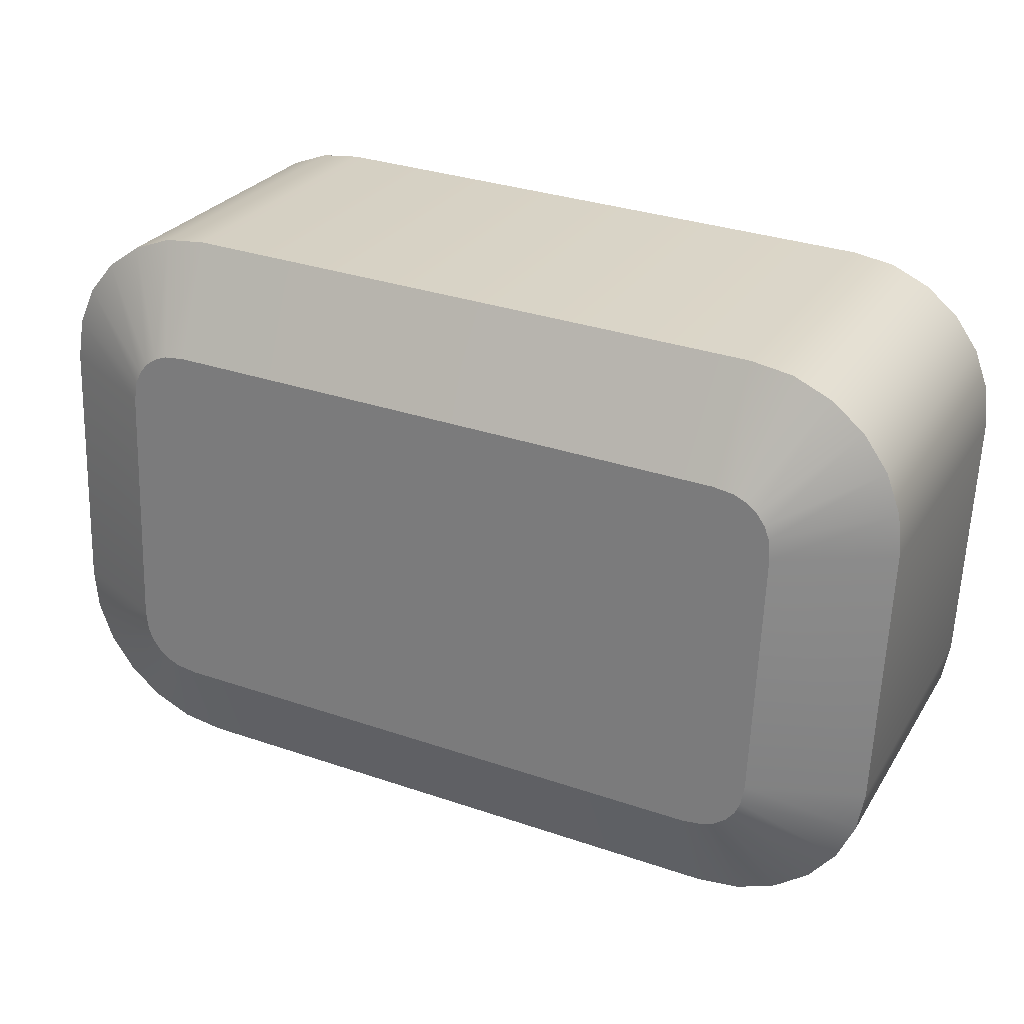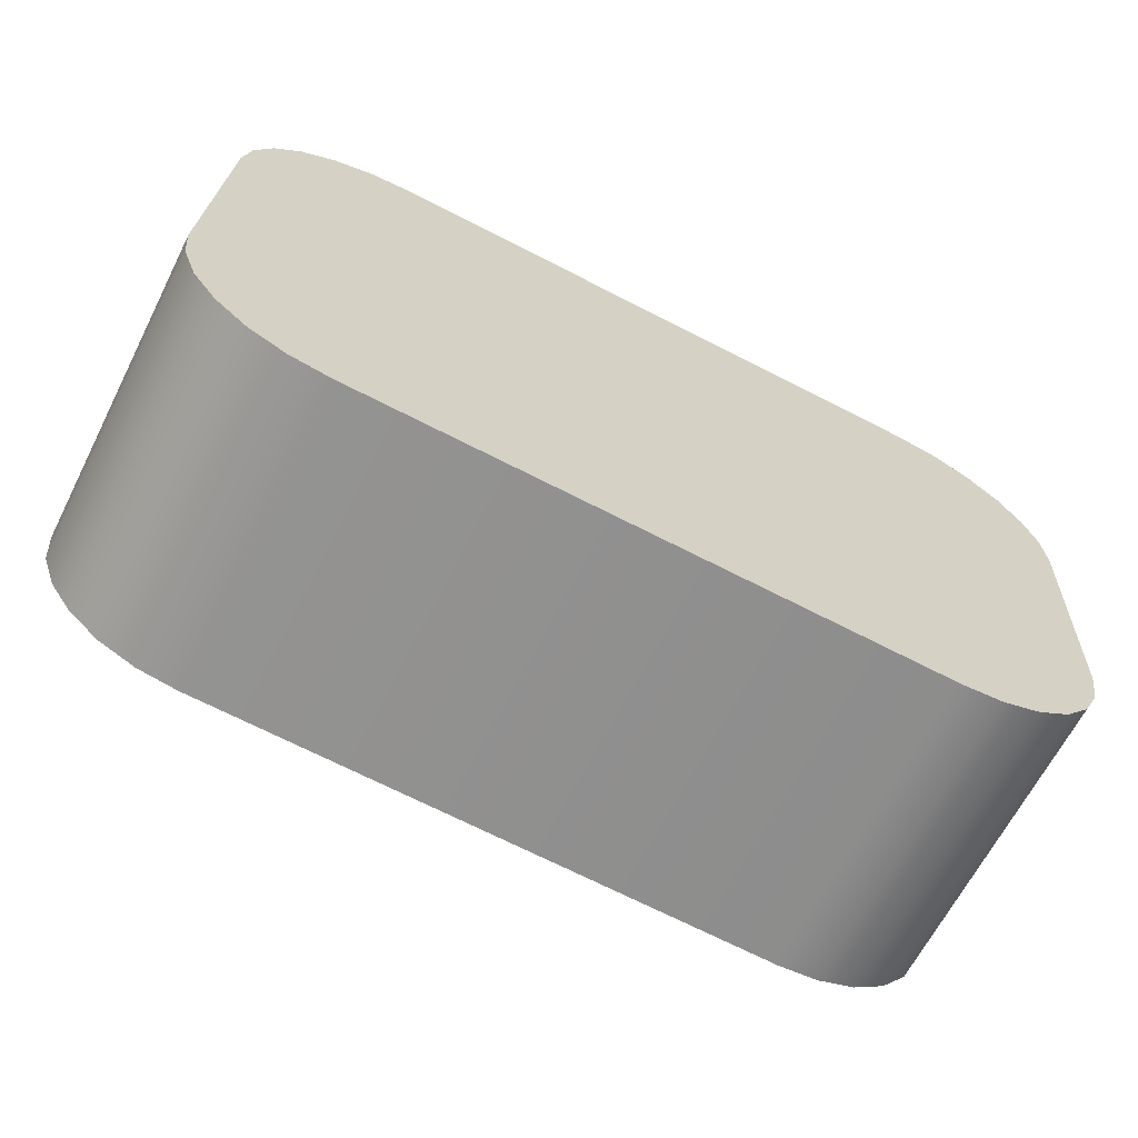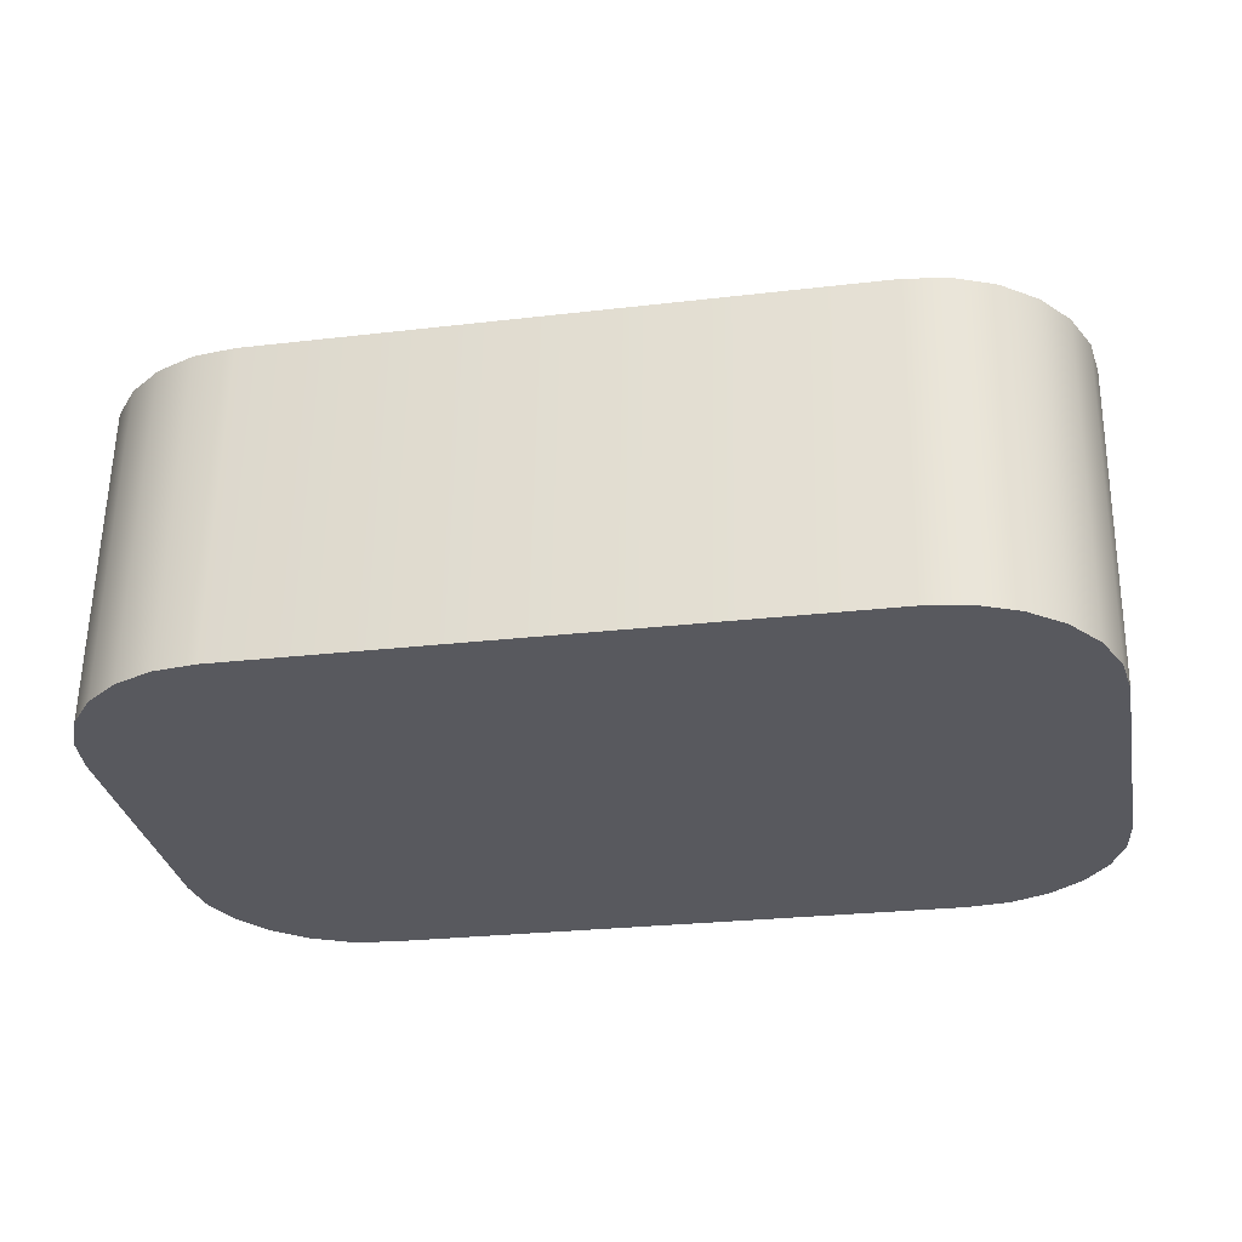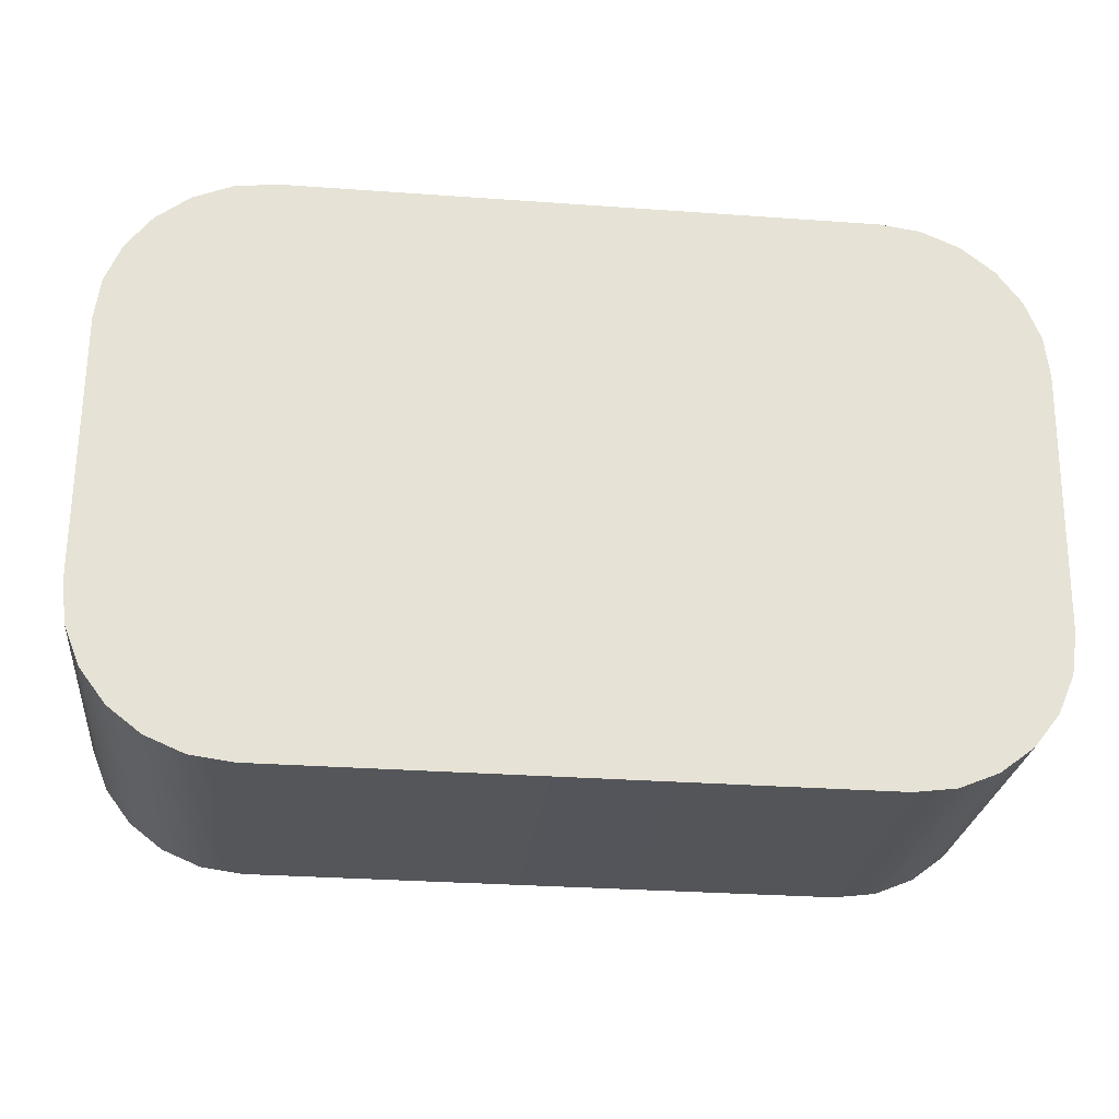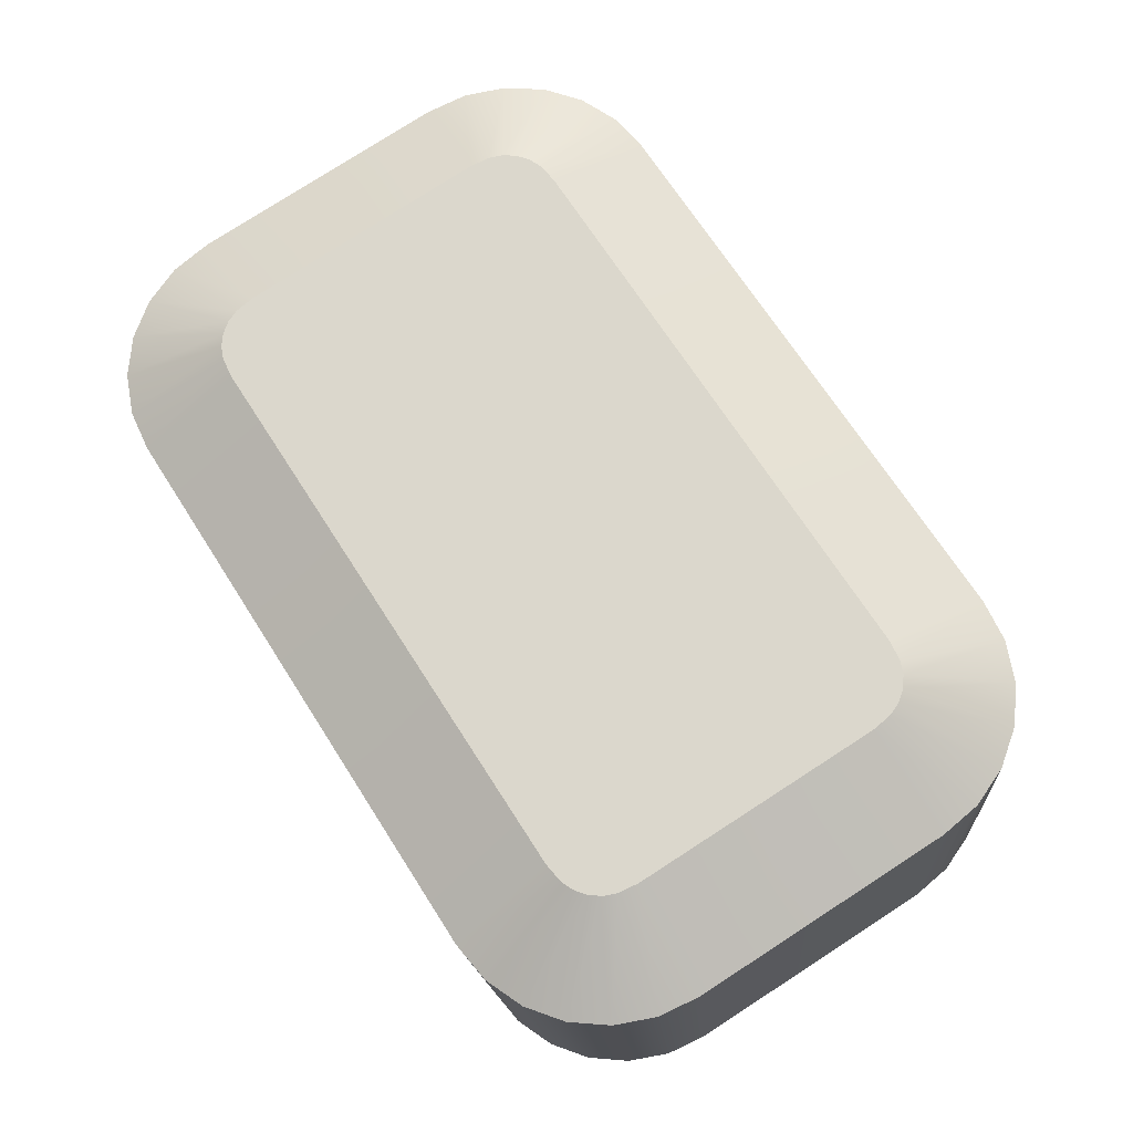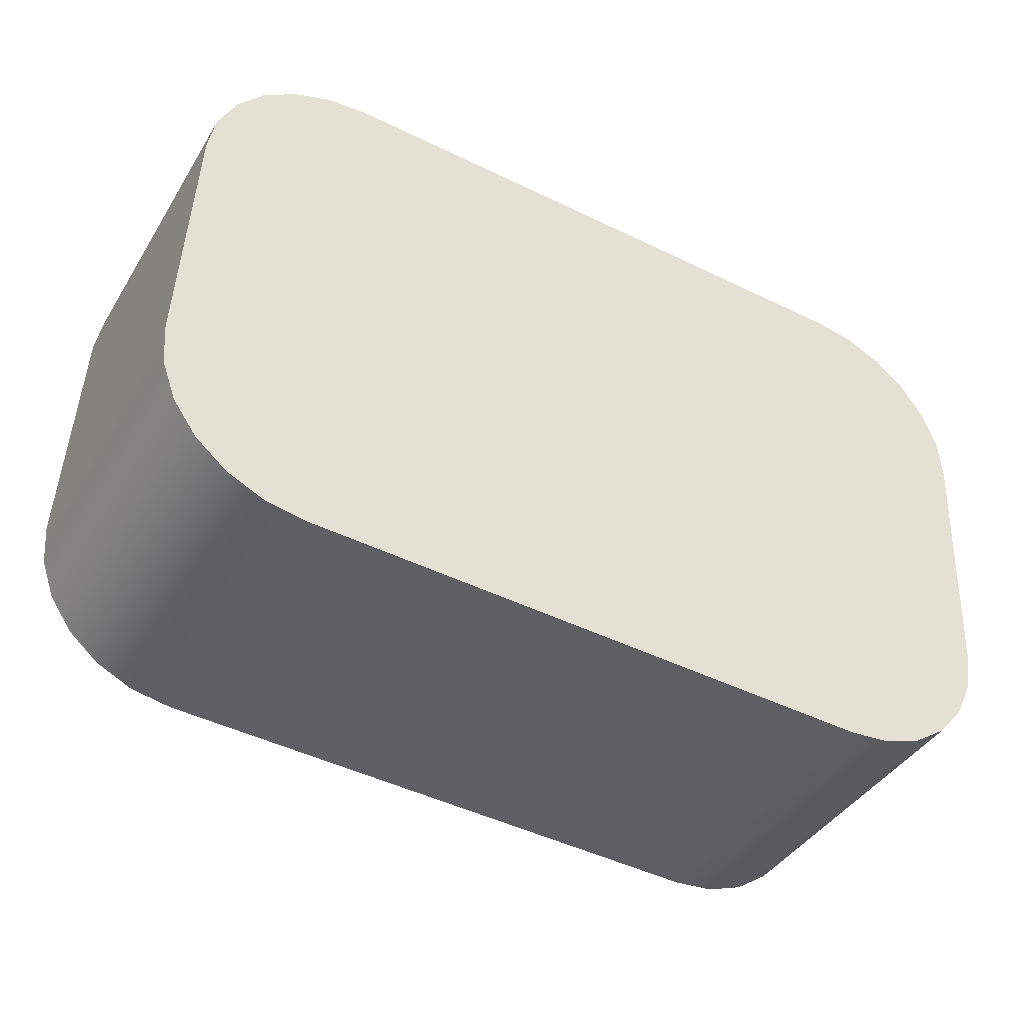
<metadata>
{"format":"obj","ext":"obj","renderer":"f3d","projection":"perspective","resolution":1024,"background":"white","views":[{"elev":32.3,"azim":25.5,"up":"+Y"},{"elev":-70.4,"azim":153.0,"up":"+Y"},{"elev":-25.4,"azim":10.8,"up":"+Z"},{"elev":-30.0,"azim":174.0,"up":"+Y"},{"elev":69.1,"azim":-122.5,"up":"+Z"},{"elev":-46.6,"azim":151.0,"up":"+Y"}]}
</metadata>
<code>
o group_19/ID429#ID429
v -0.07921 0.5538 0.4753
v -0.07973 0.5502 0.4775
v -0.07787 0.5533 0.4754
v -0.08017 0.5504 0.4775
v -0.07936 0.55 0.4775
v -0.07673 0.5524 0.4754
v -0.07787 0.5523 0.4643
v -0.07921 0.5538 0.4753
v -0.07787 0.5533 0.4754
v -0.07921 0.5529 0.4643
v -0.08064 0.554 0.4753
v -0.08088 0.5505 0.4775
v -0.07889 0.5491 0.4776
v -0.0788 0.5397 0.4784
v -0.0788 0.5484 0.4776
v -0.07889 0.539 0.4785
v -0.07907 0.5496 0.4775
v -0.07907 0.5386 0.4785
v -0.07936 0.55 0.4775
v -0.07936 0.5382 0.4785
v -0.07973 0.5502 0.4775
v -0.07973 0.5379 0.4786
v -0.08017 0.5504 0.4775
v -0.08017 0.5377 0.4786
v -0.08088 0.5376 0.4786
v -0.08088 0.5505 0.4775
v -0.1007 0.5505 0.4775
v -0.1007 0.5376 0.4786
v -0.1014 0.5504 0.4775
v -0.1014 0.5377 0.4786
v -0.1019 0.5502 0.4775
v -0.1019 0.5379 0.4786
v -0.1022 0.55 0.4775
v -0.1022 0.5382 0.4785
v -0.1025 0.5386 0.4785
v -0.1025 0.5496 0.4775
v -0.1027 0.5491 0.4776
v -0.1027 0.539 0.4785
v -0.1028 0.5484 0.4776
v -0.1028 0.5397 0.4784
v -0.07907 0.5496 0.4775
v -0.07584 0.5513 0.4755
v -0.07673 0.5515 0.4644
v -0.07673 0.5524 0.4754
v -0.07529 0.5369 0.4657
v -0.0751 0.5476 0.4647
v -0.0751 0.5384 0.4656
v -0.07529 0.549 0.4646
v -0.07584 0.5356 0.4658
v -0.07584 0.5503 0.4645
v -0.07673 0.5345 0.4659
v -0.07673 0.5515 0.4644
v -0.07787 0.5336 0.466
v -0.07787 0.5523 0.4643
v -0.07921 0.5529 0.4643
v -0.07921 0.533 0.466
v -0.08064 0.5328 0.466
v -0.08064 0.5531 0.4643
v -0.1009 0.5328 0.466
v -0.1009 0.5531 0.4643
v -0.1024 0.533 0.466
v -0.1024 0.5529 0.4643
v -0.1037 0.5336 0.466
v -0.1037 0.5523 0.4643
v -0.1049 0.5515 0.4644
v -0.1049 0.5345 0.4659
v -0.1057 0.5356 0.4658
v -0.1057 0.5503 0.4645
v -0.1063 0.5369 0.4657
v -0.1063 0.549 0.4646
v -0.1065 0.5384 0.4656
v -0.1065 0.5476 0.4647
v -0.1065 0.543 0.4651
v -0.08064 0.554 0.4753
v -0.08064 0.5531 0.4643
v -0.1009 0.554 0.4753
v -0.1007 0.5505 0.4775
v -0.1065 0.5485 0.4758
v -0.1028 0.5397 0.4784
v -0.1028 0.5484 0.4776
v -0.1065 0.5393 0.4766
v -0.1065 0.5439 0.4762
v -0.1063 0.5379 0.4767
v -0.1027 0.539 0.4785
v -0.1057 0.5366 0.4768
v -0.1025 0.5386 0.4785
v -0.1049 0.5354 0.4769
v -0.1022 0.5382 0.4785
v -0.1037 0.5345 0.477
v -0.1019 0.5379 0.4786
v -0.1024 0.534 0.477
v -0.1014 0.5377 0.4786
v -0.1009 0.5338 0.4771
v -0.1007 0.5376 0.4786
v -0.08088 0.5376 0.4786
v -0.08064 0.5338 0.4771
v -0.08017 0.5377 0.4786
v -0.07921 0.534 0.477
v -0.07973 0.5379 0.4786
v -0.07787 0.5345 0.477
v -0.07936 0.5382 0.4785
v -0.07673 0.5354 0.4769
v -0.07907 0.5386 0.4785
v -0.07584 0.5366 0.4768
v -0.07889 0.539 0.4785
v -0.07529 0.5379 0.4767
v -0.0788 0.5397 0.4784
v -0.0751 0.5393 0.4766
v -0.0788 0.5484 0.4776
v -0.0751 0.5485 0.4758
v -0.07529 0.5499 0.4757
v -0.07889 0.5491 0.4776
v -0.1014 0.5504 0.4775
v -0.1024 0.5538 0.4753
v -0.1019 0.5502 0.4775
v -0.1037 0.5533 0.4754
v -0.1022 0.55 0.4775
v -0.1049 0.5524 0.4754
v -0.1025 0.5496 0.4775
v -0.1057 0.5513 0.4755
v -0.1027 0.5491 0.4776
v -0.1063 0.5499 0.4757
v -0.07584 0.5513 0.4755
v -0.07584 0.5503 0.4645
v -0.1009 0.5328 0.466
v -0.08064 0.5338 0.4771
v -0.1009 0.5338 0.4771
v -0.08064 0.5328 0.466
v -0.1024 0.533 0.466
v -0.1024 0.534 0.477
v -0.1037 0.5336 0.466
v -0.1037 0.5345 0.477
v -0.1049 0.5345 0.4659
v -0.1049 0.5354 0.4769
v -0.1057 0.5366 0.4768
v -0.1057 0.5356 0.4658
v -0.1063 0.5379 0.4767
v -0.1063 0.5369 0.4657
v -0.1065 0.5393 0.4766
v -0.1065 0.5384 0.4656
v -0.1065 0.5439 0.4762
v -0.1065 0.543 0.4651
v -0.1065 0.5485 0.4758
v -0.1065 0.5476 0.4647
v -0.1063 0.5499 0.4757
v -0.1063 0.549 0.4646
v -0.1057 0.5513 0.4755
v -0.1057 0.5503 0.4645
v -0.1049 0.5524 0.4754
v -0.1049 0.5515 0.4644
v -0.1037 0.5523 0.4643
v -0.1037 0.5533 0.4754
v -0.1024 0.5529 0.4643
v -0.1024 0.5538 0.4753
v -0.1009 0.5531 0.4643
v -0.1009 0.554 0.4753
v -0.07529 0.5499 0.4757
v -0.07529 0.549 0.4646
v -0.0751 0.5485 0.4758
v -0.0751 0.5476 0.4647
v -0.0751 0.5393 0.4766
v -0.0751 0.5384 0.4656
v -0.07529 0.5379 0.4767
v -0.07529 0.5369 0.4657
v -0.07584 0.5366 0.4768
v -0.07584 0.5356 0.4658
v -0.07673 0.5354 0.4769
v -0.07673 0.5345 0.4659
v -0.07787 0.5336 0.466
v -0.07787 0.5345 0.477
v -0.07921 0.533 0.466
v -0.07921 0.534 0.477
f 1 2 3
f 2 1 4
f 3 5 6
f 5 3 2
f 7 8 9
f 8 7 10
f 11 4 1
f 4 11 12
f 13 14 15
f 14 13 16
f 16 13 17
f 16 17 18
f 18 17 19
f 18 19 20
f 20 19 21
f 20 21 22
f 22 21 23
f 22 23 24
f 24 23 25
f 25 23 26
f 25 26 27
f 25 27 28
f 28 27 29
f 28 29 30
f 30 29 31
f 30 31 32
f 32 31 33
f 32 33 34
f 34 33 35
f 35 33 36
f 35 36 37
f 35 37 38
f 38 37 39
f 38 39 40
f 6 41 42
f 41 6 5
f 43 9 44
f 9 43 7
f 45 46 47
f 46 45 48
f 48 45 49
f 48 49 50
f 50 49 51
f 50 51 52
f 52 51 53
f 52 53 54
f 54 53 55
f 55 53 56
f 55 56 57
f 55 57 58
f 58 57 59
f 58 59 60
f 60 59 61
f 60 61 62
f 62 61 63
f 62 63 64
f 64 63 65
f 65 63 66
f 65 66 67
f 65 67 68
f 68 67 69
f 68 69 70
f 70 69 71
f 70 71 72
f 72 71 73
f 10 74 8
f 74 10 75
f 76 12 11
f 12 76 77
f 78 79 80
f 79 78 81
f 81 78 82
f 79 83 84
f 83 79 81
f 84 85 86
f 85 84 83
f 86 87 88
f 87 86 85
f 88 89 90
f 89 88 87
f 90 91 92
f 91 90 89
f 92 93 94
f 93 92 91
f 95 93 96
f 93 95 94
f 97 96 98
f 96 97 95
f 99 98 100
f 98 99 97
f 101 100 102
f 100 101 99
f 103 102 104
f 102 103 101
f 105 104 106
f 104 105 103
f 107 106 108
f 106 107 105
f 109 108 110
f 108 109 107
f 111 109 110
f 109 111 112
f 42 112 111
f 112 42 41
f 76 113 77
f 113 76 114
f 114 115 113
f 115 114 116
f 116 117 115
f 117 116 118
f 118 119 117
f 119 118 120
f 120 121 119
f 121 120 122
f 122 80 121
f 80 122 78
f 43 123 124
f 123 43 44
f 125 126 127
f 126 125 128
f 129 127 130
f 127 129 125
f 131 130 132
f 130 131 129
f 133 132 134
f 132 133 131
f 135 133 134
f 133 135 136
f 137 136 135
f 136 137 138
f 139 138 137
f 138 139 140
f 141 140 139
f 140 141 142
f 142 141 143
f 142 143 144
f 145 144 143
f 144 145 146
f 147 146 145
f 146 147 148
f 149 148 147
f 148 149 150
f 151 149 152
f 149 151 150
f 153 152 154
f 152 153 151
f 155 154 156
f 154 155 153
f 75 156 74
f 156 75 155
f 124 157 158
f 157 124 123
f 158 159 160
f 159 158 157
f 160 161 162
f 161 160 159
f 162 163 164
f 163 162 161
f 164 165 166
f 165 164 163
f 166 167 168
f 167 166 165
f 169 167 170
f 167 169 168
f 171 170 172
f 170 171 169
f 128 172 126
f 172 128 171

</code>
